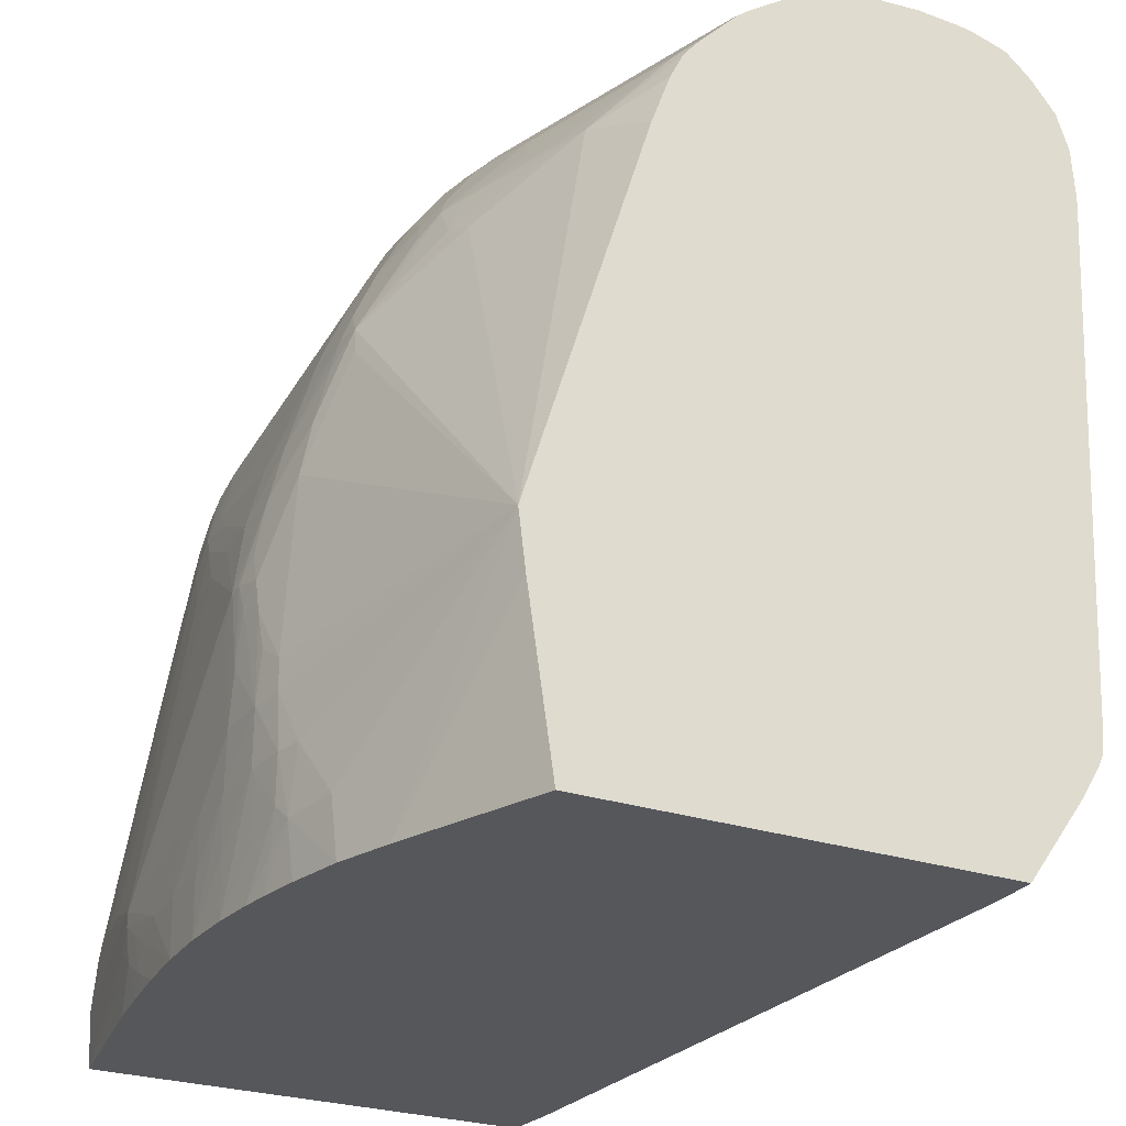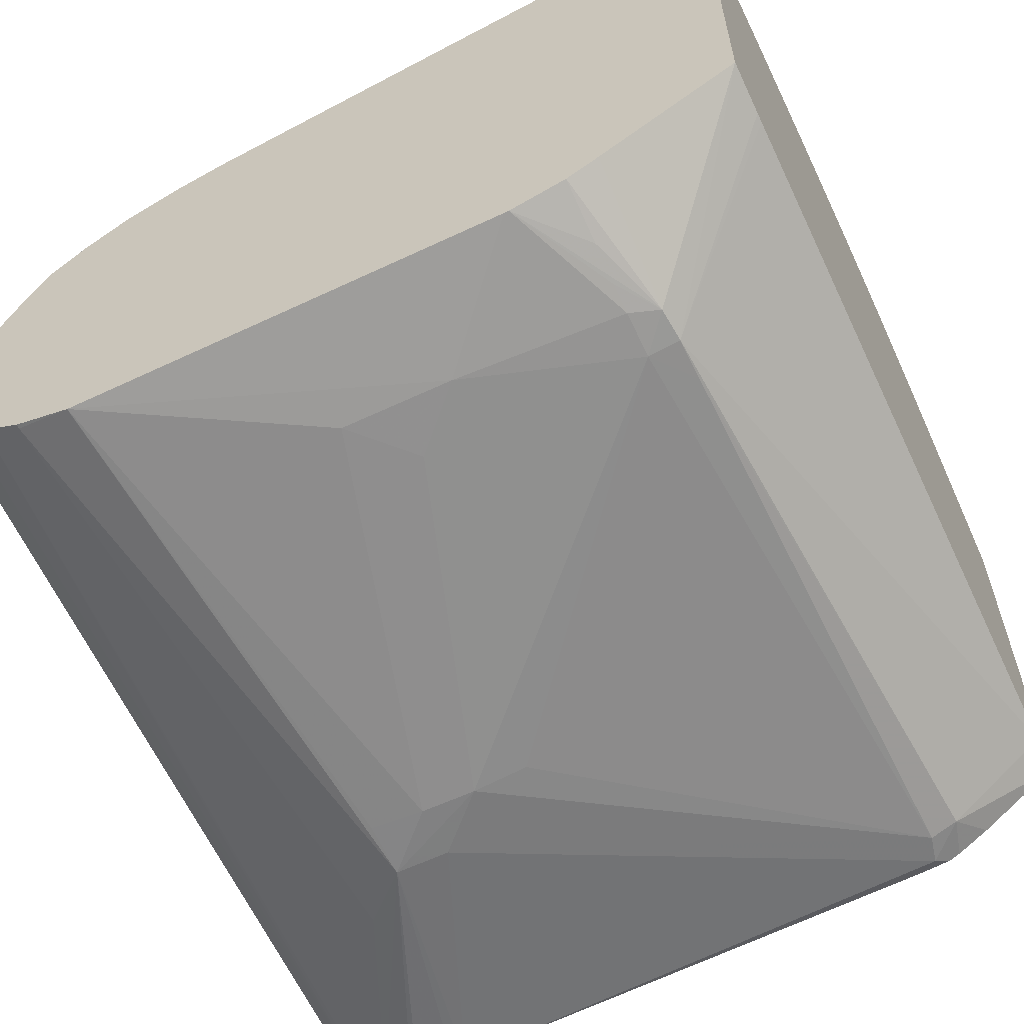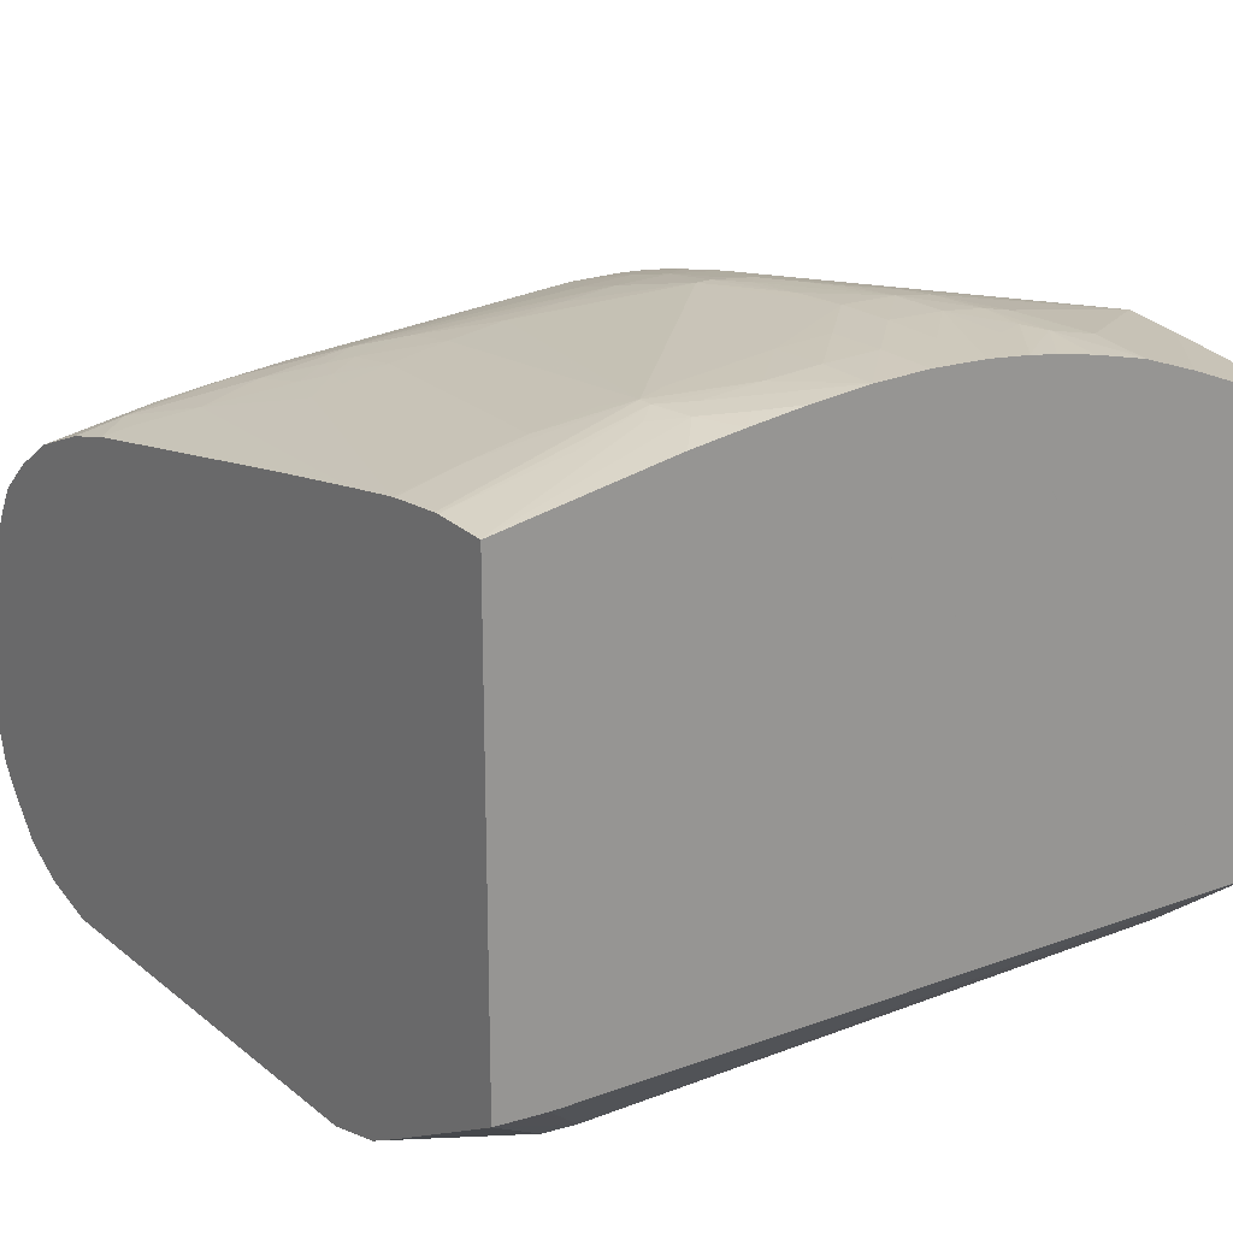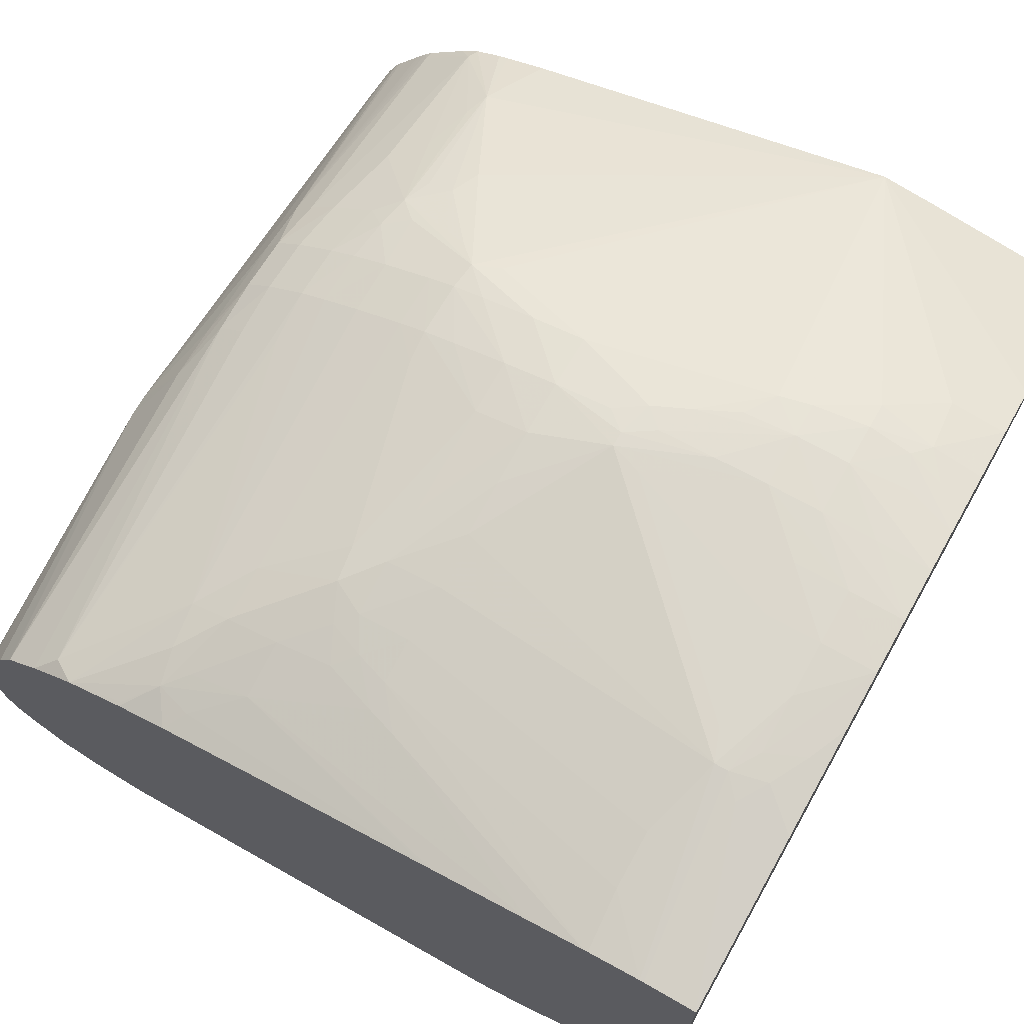
<metadata>
{"format":"obj","ext":"obj","renderer":"f3d","projection":"perspective","resolution":1024,"background":"white","views":[{"elev":-26.6,"azim":-117.7,"up":"+Z"},{"elev":-60.5,"azim":115.5,"up":"+Y"},{"elev":21.9,"azim":144.1,"up":"+Y"},{"elev":70.6,"azim":119.4,"up":"+Y"}]}
</metadata>
<code>
v -0.04969 -0.1225 0.2123
v -0.04969 -0.1228 0.2123
v -0.04969 -0.1199 0.212
v -0.0553 -0.1228 0.2127
v -0.05259 -0.1255 0.2125
v -0.04969 -0.1255 0.212
v -0.06071 -0.12 0.2127
v -0.04969 -0.1194 0.2118
v -0.058 -0.1228 0.2128
v -0.08983 -0.1282 0.2124
v -0.08775 -0.1282 0.2123
v -0.08983 -0.1297 0.212
v -0.05259 -0.1273 0.2118
v -0.05054 -0.1272 0.2117
v -0.04969 -0.1269 0.2116
v -0.06342 -0.12 0.2127
v -0.08775 -0.1255 0.2126
v -0.04969 -0.1185 0.2116
v -0.06401 -0.1158 0.2116
v -0.06516 -0.1158 0.2116
v -0.08983 -0.1275 0.2124
v -0.08983 -0.1301 0.2118
v -0.08983 -0.1311 0.211
v -0.05259 -0.1287 0.2107
v -0.04989 -0.13 0.2093
v -0.04974 -0.1281 0.2108
v -0.04969 -0.1281 0.2108
v -0.04969 -0.13 0.2093
v -0.08775 -0.1205 0.2118
v -0.08775 -0.1228 0.2124
v -0.08983 -0.1255 0.2125
v -0.04969 -0.1177 0.2113
v -0.04969 -0.1173 0.2111
v -0.04969 -0.1146 0.2099
v -0.04969 -0.113 0.209
v -0.04989 -0.113 0.209
v -0.06612 -0.1123 0.2096
v -0.07693 -0.1146 0.2102
v -0.08775 -0.1191 0.2113
v -0.06882 -0.1122 0.2095
v -0.07423 -0.1123 0.2093
v -0.08983 -0.1314 0.2106
v -0.08983 -0.1323 0.2096
v -0.08983 -0.1325 0.2093
v -0.04989 -0.1311 0.2074
v -0.04969 -0.131 0.2074
v -0.08983 -0.1207 0.2118
v -0.08983 -0.1222 0.2121
v -0.08983 -0.1248 0.2124
v -0.08983 -0.1228 0.2123
v -0.04969 -0.1115 0.2072
v -0.06882 -0.1108 0.2085
v -0.07152 -0.1108 0.2086
v -0.07693 -0.1126 0.2093
v -0.08983 -0.1194 0.2112
v -0.08983 -0.1204 0.2116
v -0.07423 -0.1109 0.2085
v -0.08983 -0.1331 0.2078
v -0.07693 -0.1346 0.202
v -0.07964 -0.1337 0.2047
v -0.04969 -0.1318 0.2047
v -0.05045 -0.1105 0.2062
v -0.04969 -0.11 0.205
v -0.06882 -0.1098 0.2072
v -0.07152 -0.1097 0.2072
v -0.07693 -0.1113 0.2082
v -0.08937 -0.1159 0.2089
v -0.08983 -0.1165 0.2092
v -0.08983 -0.1169 0.2095
v -0.08983 -0.1172 0.2097
v -0.08983 -0.1189 0.2109
v -0.07423 -0.1098 0.2072
v -0.07693 -0.11 0.2068
v -0.08983 -0.1331 0.2074
v -0.07423 -0.1344 0.202
v -0.04969 -0.1318 0.2047
v -0.08983 -0.1333 0.2054
v -0.08983 -0.1333 0.2047
v -0.07693 -0.1346 0.1993
v -0.07423 -0.1346 0.1966
v -0.07423 -0.1346 0.1993
v -0.0553 -0.1075 0.2013
v -0.06882 -0.1084 0.2051
v -0.07152 -0.1083 0.2053
v -0.04969 -0.1088 0.202
v -0.04989 -0.1088 0.202
v -0.05129 -0.1079 0.2006
v -0.05309 -0.1077 0.201
v -0.07423 -0.1084 0.2052
v -0.08097 -0.1106 0.2061
v -0.08924 -0.1132 0.2061
v -0.08983 -0.116 0.2088
v -0.07713 -0.1085 0.2046
v -0.07817 -0.1079 0.2033
v -0.0553 -0.1328 0.1939
v -0.0553 -0.1328 0.1885
v -0.04969 -0.1316 0.1833
v -0.08983 -0.132 0.1797
v -0.08921 -0.1323 0.1789
v -0.08775 -0.1323 0.1785
v -0.07423 -0.1343 0.1939
v -0.058 -0.1326 0.1804
v -0.058 -0.1331 0.1912
v -0.0553 -0.1067 0.1993
v -0.058 -0.1065 0.1993
v -0.07152 -0.1056 0.1996
v -0.07152 -0.1067 0.202
v -0.07152 -0.1076 0.2039
v -0.07423 -0.1076 0.2038
v -0.04969 -0.1082 0.1995
v -0.05235 -0.1074 0.1996
v -0.05073 -0.1077 0.1988
v -0.05259 -0.1067 0.1966
v -0.07637 -0.1077 0.2036
v -0.08234 -0.1099 0.2044
v -0.08983 -0.1141 0.2069
v -0.08505 -0.1104 0.2038
v -0.0864 -0.1106 0.2034
v -0.08983 -0.1134 0.2059
v -0.07713 -0.1072 0.2023
v -0.07565 -0.1052 0.198
v -0.0767 -0.1058 0.1991
v -0.07964 -0.1076 0.2014
v -0.07964 -0.1081 0.2028
v -0.05583 -0.1324 0.1804
v -0.04969 -0.1316 0.1831
v -0.08983 -0.1318 0.1783
v -0.08775 -0.1318 0.1772
v -0.06008 -0.1323 0.1788
v -0.058 -0.1323 0.1789
v -0.05639 -0.1323 0.179
v -0.0553 -0.106 0.1966
v -0.05894 -0.1051 0.1955
v -0.06071 -0.105 0.1957
v -0.06071 -0.1055 0.1971
v -0.06986 -0.1051 0.1981
v -0.07423 -0.1056 0.1995
v -0.07423 -0.1067 0.202
v -0.07152 -0.1051 0.1982
v -0.04969 -0.1057 0.1856
v -0.05543 -0.1055 0.1938
v -0.04969 -0.1056 0.1853
v -0.04969 -0.1055 0.1843
v -0.04969 -0.1048 0.1804
v -0.05402 -0.1052 0.1897
v -0.05451 -0.1053 0.1912
v -0.08983 -0.1118 0.202
v -0.08983 -0.1125 0.2041
v -0.08983 -0.1127 0.2046
v -0.08112 -0.1078 0.2008
v -0.08983 -0.1059 0.1831
v -0.07423 -0.1051 0.1982
v -0.07423 -0.1047 0.1966
v -0.07423 -0.104 0.1939
v -0.07611 -0.105 0.1966
v -0.05448 -0.1321 0.1804
v -0.05259 -0.1316 0.1804
v -0.04969 -0.1308 0.1804
v -0.08983 -0.1316 0.1777
v -0.08983 -0.1306 0.1761
v -0.08983 -0.1278 0.1722
v -0.0878 -0.1278 0.1722
v -0.08775 -0.1278 0.1722
v -0.05259 -0.1265 0.1722
v -0.05215 -0.1264 0.1722
v -0.04969 -0.1262 0.1722
v -0.04969 -0.13 0.1789
v -0.05714 -0.1053 0.1947
v -0.05803 -0.105 0.1938
v -0.06071 -0.1046 0.1939
v -0.06342 -0.1043 0.1939
v -0.06882 -0.1039 0.1939
v -0.07152 -0.1046 0.1966
v -0.05643 -0.1051 0.1929
v -0.04969 -0.1044 0.1777
v -0.05586 -0.105 0.1912
v -0.07423 -0.1035 0.1912
v -0.0757 -0.1024 0.182
v -0.07602 -0.1023 0.1804
v -0.07769 -0.1026 0.1777
v -0.07964 -0.1033 0.175
v -0.08234 -0.1045 0.1722
v -0.08983 -0.1062 0.1804
v -0.07152 -0.1038 0.1939
v -0.07152 -0.1032 0.1912
v -0.08983 -0.1105 0.1722
v -0.04969 -0.1043 0.1722
v -0.058 -0.1046 0.1912
v -0.06071 -0.1041 0.1912
v -0.06342 -0.1038 0.1912
v -0.06612 -0.1035 0.1912
v -0.06882 -0.1032 0.1912
v -0.04969 -0.1044 0.1775
v -0.05259 -0.1038 0.1777
v -0.05259 -0.1042 0.1804
v -0.07153 -0.1027 0.1884
v -0.07244 -0.1025 0.1869
v -0.07423 -0.1021 0.1804
v -0.0732 -0.1024 0.1851
v -0.07415 -0.1023 0.183
v -0.07634 -0.1023 0.1777
v -0.07699 -0.1026 0.1748
v -0.07964 -0.1036 0.1723
v -0.07964 -0.1036 0.1722
v -0.08983 -0.1074 0.1722
v -0.0699 -0.1024 0.1874
v -0.07064 -0.1024 0.1874
v -0.05959 -0.1025 0.1741
v -0.05817 -0.1027 0.175
v -0.04969 -0.1043 0.1723
v -0.058 -0.1029 0.1722
v -0.0553 -0.1036 0.1804
v -0.0553 -0.1033 0.1777
v -0.05817 -0.1027 0.1775
v -0.05918 -0.1024 0.1765
v -0.04969 -0.1042 0.175
v -0.07153 -0.1023 0.1859
v -0.07152 -0.1021 0.1831
v -0.07152 -0.102 0.1804
v -0.07152 -0.102 0.1777
v -0.07423 -0.1021 0.1777
v -0.07613 -0.1024 0.1755
v -0.07553 -0.1025 0.1737
v -0.07502 -0.1026 0.1723
v -0.07689 -0.1029 0.1722
v -0.07693 -0.1029 0.1723
v -0.0796 -0.1036 0.1722
v -0.06935 -0.1024 0.1858
v -0.05981 -0.1027 0.1722
v -0.06057 -0.1026 0.1722
v -0.06139 -0.1024 0.1731
v -0.06058 -0.1024 0.175
v -0.05918 -0.1024 0.1759
v -0.0553 -0.1032 0.175
v -0.04969 -0.1042 0.1748
v -0.06342 -0.1022 0.175
v -0.06612 -0.1021 0.1777
v -0.06071 -0.1024 0.1771
v -0.06882 -0.102 0.1777
v -0.06882 -0.102 0.175
v -0.06882 -0.102 0.1722
v -0.07152 -0.102 0.175
v -0.07152 -0.1021 0.1723
v -0.07447 -0.1023 0.1748
v -0.07367 -0.1023 0.1723
v -0.07368 -0.1024 0.1722
v -0.07501 -0.1026 0.1722
v -0.07693 -0.1029 0.1722
v -0.06059 -0.1026 0.1722
v -0.06612 -0.1021 0.1723
v -0.06328 -0.1023 0.1722
v -0.06612 -0.102 0.175
v -0.06612 -0.1021 0.1722
v -0.07148 -0.1021 0.1722
v -0.07153 -0.1021 0.1722
v -0.07364 -0.1023 0.1722
f 1 2 6
f 1 6 15
f 1 15 27
f 1 27 28
f 1 28 46
f 1 46 61
f 1 61 76
f 1 76 97
f 1 97 126
f 1 126 158
f 1 158 167
f 1 167 166
f 1 166 187
f 1 187 210
f 1 210 235
f 1 235 216
f 1 216 193
f 1 193 175
f 1 175 144
f 1 144 143
f 1 143 142
f 1 142 140
f 1 140 110
f 1 110 85
f 1 85 63
f 1 63 51
f 1 51 35
f 1 35 34
f 1 34 33
f 1 33 32
f 1 32 18
f 1 18 8
f 1 8 3
f 1 3 4
f 1 4 5
f 1 5 2
f 2 5 6
f 3 7 4
f 3 8 7
f 4 7 9
f 4 9 5
f 5 9 10
f 5 10 11
f 5 11 12
f 5 12 13
f 5 13 14
f 5 14 6
f 6 14 15
f 7 16 17
f 7 17 9
f 7 8 18
f 7 18 19
f 7 19 20
f 7 20 16
f 9 17 21
f 9 21 10
f 10 21 31
f 10 31 49
f 10 49 50
f 10 50 48
f 10 48 47
f 10 47 56
f 10 56 55
f 10 55 71
f 10 71 70
f 10 70 69
f 10 69 68
f 10 68 92
f 10 92 116
f 10 116 119
f 10 119 149
f 10 149 148
f 10 148 147
f 10 147 151
f 10 151 183
f 10 183 205
f 10 205 186
f 10 186 161
f 10 161 160
f 10 160 159
f 10 159 127
f 10 127 98
f 10 98 78
f 10 78 77
f 10 77 74
f 10 74 58
f 10 58 44
f 10 44 43
f 10 43 42
f 10 42 23
f 10 23 22
f 10 22 12
f 10 12 11
f 12 22 13
f 13 22 23
f 13 23 24
f 13 24 25
f 13 25 14
f 14 26 27
f 14 27 15
f 14 25 28
f 14 28 26
f 16 29 30
f 16 30 17
f 16 20 29
f 17 30 31
f 17 31 21
f 18 32 19
f 19 32 33
f 19 33 34
f 19 34 35
f 19 35 36
f 19 36 37
f 19 37 20
f 20 38 39
f 20 39 29
f 20 37 40
f 20 40 41
f 20 41 38
f 23 42 25
f 23 25 24
f 25 43 44
f 25 44 45
f 25 45 46
f 25 46 28
f 25 42 43
f 26 28 27
f 29 47 48
f 29 48 30
f 29 39 47
f 30 49 31
f 30 48 50
f 30 50 49
f 35 51 52
f 35 52 36
f 36 52 37
f 37 52 53
f 37 53 40
f 38 41 54
f 38 54 39
f 39 54 55
f 39 55 56
f 39 56 47
f 40 53 41
f 41 53 57
f 41 57 54
f 44 58 59
f 44 59 60
f 44 60 45
f 45 60 59
f 45 59 61
f 45 61 46
f 51 62 52
f 51 63 62
f 52 62 64
f 52 64 65
f 52 65 53
f 53 65 57
f 54 57 66
f 54 66 67
f 54 67 68
f 54 68 69
f 54 69 70
f 54 70 71
f 54 71 55
f 57 65 72
f 57 72 73
f 57 73 66
f 58 74 59
f 59 75 76
f 59 76 61
f 59 74 77
f 59 77 78
f 59 78 79
f 59 79 80
f 59 80 81
f 59 81 75
f 62 63 82
f 62 82 83
f 62 83 84
f 62 84 64
f 63 85 86
f 63 86 87
f 63 87 88
f 63 88 82
f 64 84 65
f 65 84 89
f 65 89 72
f 66 73 90
f 66 90 91
f 66 91 67
f 67 92 68
f 67 91 92
f 72 89 93
f 72 93 73
f 73 93 94
f 73 94 90
f 75 81 76
f 76 81 95
f 76 95 96
f 76 96 97
f 78 98 99
f 78 99 79
f 79 99 100
f 79 100 80
f 80 100 101
f 80 101 102
f 80 102 96
f 80 96 103
f 80 103 81
f 81 103 95
f 82 88 104
f 82 104 105
f 82 105 106
f 82 106 107
f 82 107 108
f 82 108 83
f 83 108 84
f 84 108 109
f 84 109 89
f 85 110 87
f 85 87 86
f 87 111 104
f 87 104 88
f 87 110 112
f 87 112 113
f 87 113 111
f 89 109 114
f 89 114 93
f 90 94 115
f 90 115 91
f 91 116 92
f 91 115 117
f 91 117 118
f 91 118 119
f 91 119 116
f 93 114 94
f 94 114 120
f 94 120 121
f 94 121 122
f 94 122 123
f 94 123 124
f 94 124 118
f 94 118 117
f 94 117 115
f 95 103 96
f 96 102 125
f 96 125 126
f 96 126 97
f 98 127 99
f 99 127 128
f 99 128 100
f 100 128 129
f 100 129 102
f 100 102 101
f 102 129 130
f 102 130 131
f 102 131 125
f 104 111 132
f 104 132 133
f 104 133 105
f 105 133 134
f 105 134 135
f 105 135 136
f 105 136 106
f 106 137 138
f 106 138 107
f 106 136 139
f 106 139 137
f 107 138 108
f 108 138 109
f 109 138 114
f 110 140 112
f 111 113 132
f 112 140 113
f 113 141 132
f 113 140 142
f 113 142 143
f 113 143 144
f 113 144 145
f 113 145 146
f 113 146 141
f 114 138 120
f 118 147 148
f 118 148 149
f 118 149 119
f 118 124 123
f 118 123 150
f 118 150 151
f 118 151 147
f 120 138 137
f 120 137 121
f 121 150 123
f 121 123 122
f 121 137 152
f 121 152 153
f 121 153 154
f 121 154 155
f 121 155 151
f 121 151 150
f 125 156 126
f 125 131 156
f 126 156 131
f 126 131 157
f 126 157 158
f 127 159 128
f 128 130 129
f 128 159 160
f 128 160 161
f 128 161 162
f 128 162 163
f 128 163 130
f 130 163 164
f 130 164 165
f 130 165 166
f 130 166 131
f 131 166 167
f 131 167 158
f 131 158 157
f 132 141 168
f 132 168 133
f 133 168 169
f 133 169 170
f 133 170 171
f 133 171 134
f 134 171 172
f 134 172 136
f 134 136 135
f 136 172 139
f 137 139 152
f 139 172 173
f 139 173 152
f 141 174 168
f 141 146 174
f 144 175 145
f 145 175 176
f 145 176 146
f 146 176 174
f 151 155 177
f 151 177 178
f 151 178 179
f 151 179 180
f 151 180 181
f 151 181 182
f 151 182 183
f 152 173 184
f 152 184 153
f 153 184 154
f 154 184 185
f 154 185 177
f 154 177 155
f 161 186 162
f 162 186 205
f 162 205 182
f 162 182 204
f 162 204 227
f 162 227 248
f 162 248 225
f 162 225 247
f 162 247 246
f 162 246 256
f 162 256 255
f 162 255 254
f 162 254 241
f 162 241 253
f 162 253 251
f 162 251 249
f 162 249 230
f 162 230 229
f 162 229 211
f 162 211 187
f 162 187 166
f 162 166 165
f 162 165 164
f 162 164 163
f 168 174 169
f 169 174 188
f 169 188 189
f 169 189 170
f 170 189 190
f 170 190 191
f 170 191 192
f 170 192 171
f 171 192 172
f 172 184 173
f 172 192 184
f 174 176 188
f 175 193 194
f 175 194 195
f 175 195 176
f 176 195 194
f 176 194 188
f 177 185 196
f 177 196 197
f 177 197 178
f 178 198 179
f 178 197 199
f 178 199 200
f 178 200 198
f 179 198 201
f 179 201 180
f 180 201 202
f 180 202 181
f 181 202 203
f 181 203 182
f 182 203 204
f 182 205 183
f 184 192 185
f 185 192 206
f 185 206 207
f 185 207 196
f 187 208 209
f 187 209 210
f 187 211 208
f 188 194 212
f 188 212 213
f 188 213 214
f 188 214 215
f 188 215 189
f 189 215 190
f 190 215 206
f 190 206 191
f 191 206 192
f 193 216 194
f 194 216 215
f 194 215 213
f 194 213 212
f 196 207 197
f 197 207 217
f 197 217 199
f 198 200 199
f 198 199 217
f 198 217 218
f 198 218 219
f 198 219 220
f 198 220 221
f 198 221 201
f 201 221 222
f 201 222 202
f 202 222 223
f 202 223 224
f 202 224 225
f 202 225 226
f 202 226 203
f 203 226 227
f 203 227 204
f 206 228 219
f 206 219 218
f 206 218 207
f 206 215 228
f 207 218 217
f 208 211 229
f 208 229 230
f 208 230 231
f 208 231 232
f 208 232 233
f 208 233 209
f 209 233 234
f 209 234 210
f 210 234 235
f 213 215 214
f 215 216 235
f 215 235 233
f 215 233 236
f 215 236 237
f 215 237 238
f 215 238 228
f 219 228 237
f 219 237 239
f 219 239 240
f 219 240 220
f 220 240 241
f 220 241 242
f 220 242 221
f 221 242 243
f 221 243 244
f 221 244 222
f 222 244 245
f 222 245 223
f 223 245 224
f 224 245 246
f 224 246 247
f 224 247 225
f 225 248 226
f 226 248 227
f 228 238 237
f 230 249 231
f 231 250 232
f 231 249 251
f 231 251 250
f 232 236 233
f 232 250 236
f 233 235 234
f 236 252 237
f 236 250 252
f 237 252 239
f 239 252 240
f 240 252 250
f 240 250 241
f 241 250 253
f 241 254 243
f 241 243 242
f 243 254 255
f 243 255 244
f 244 255 245
f 245 255 256
f 245 256 246
f 250 251 253

</code>
